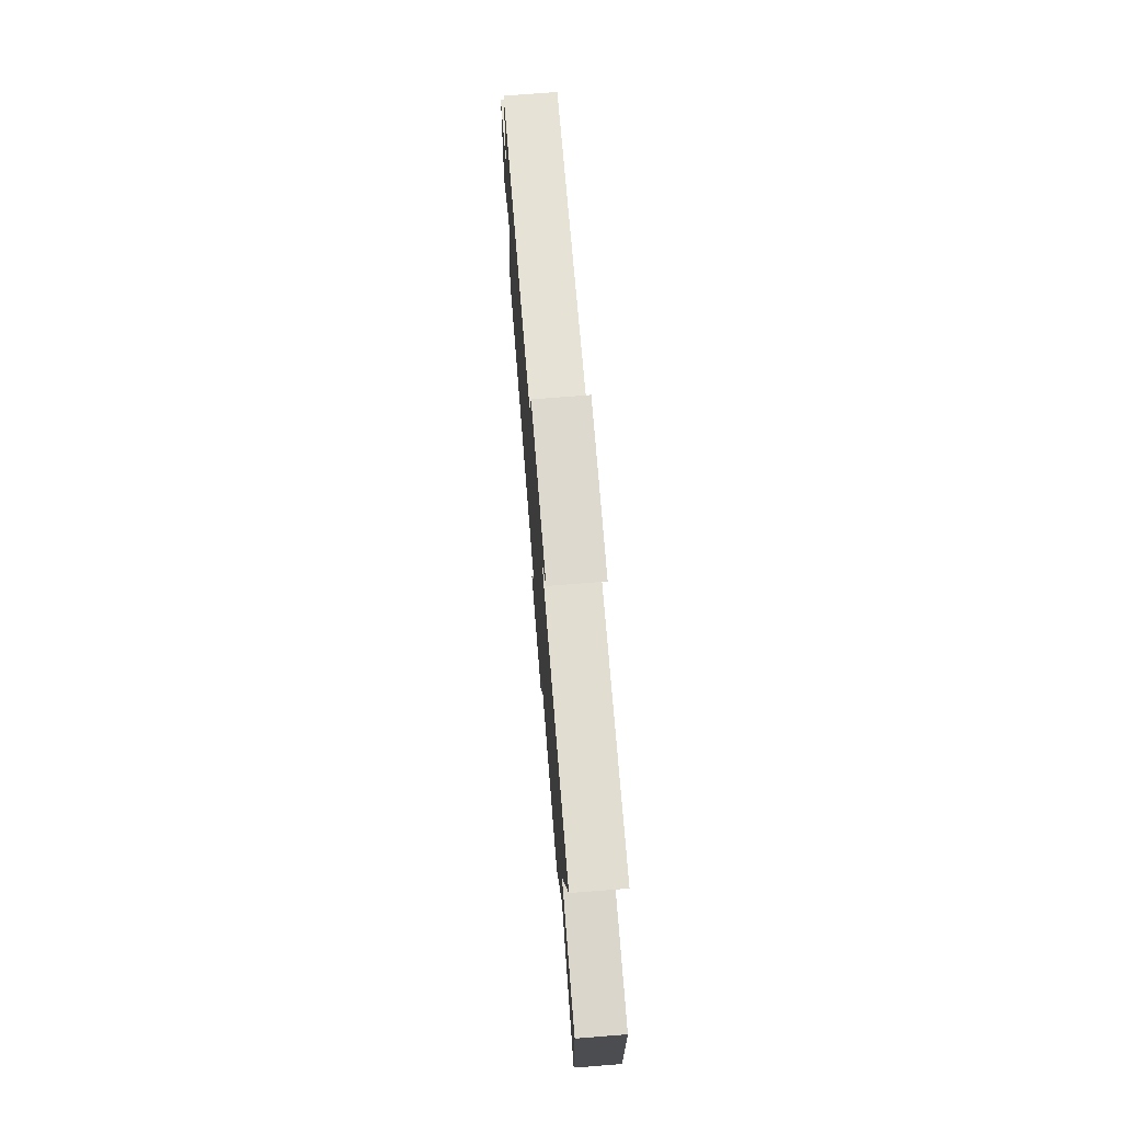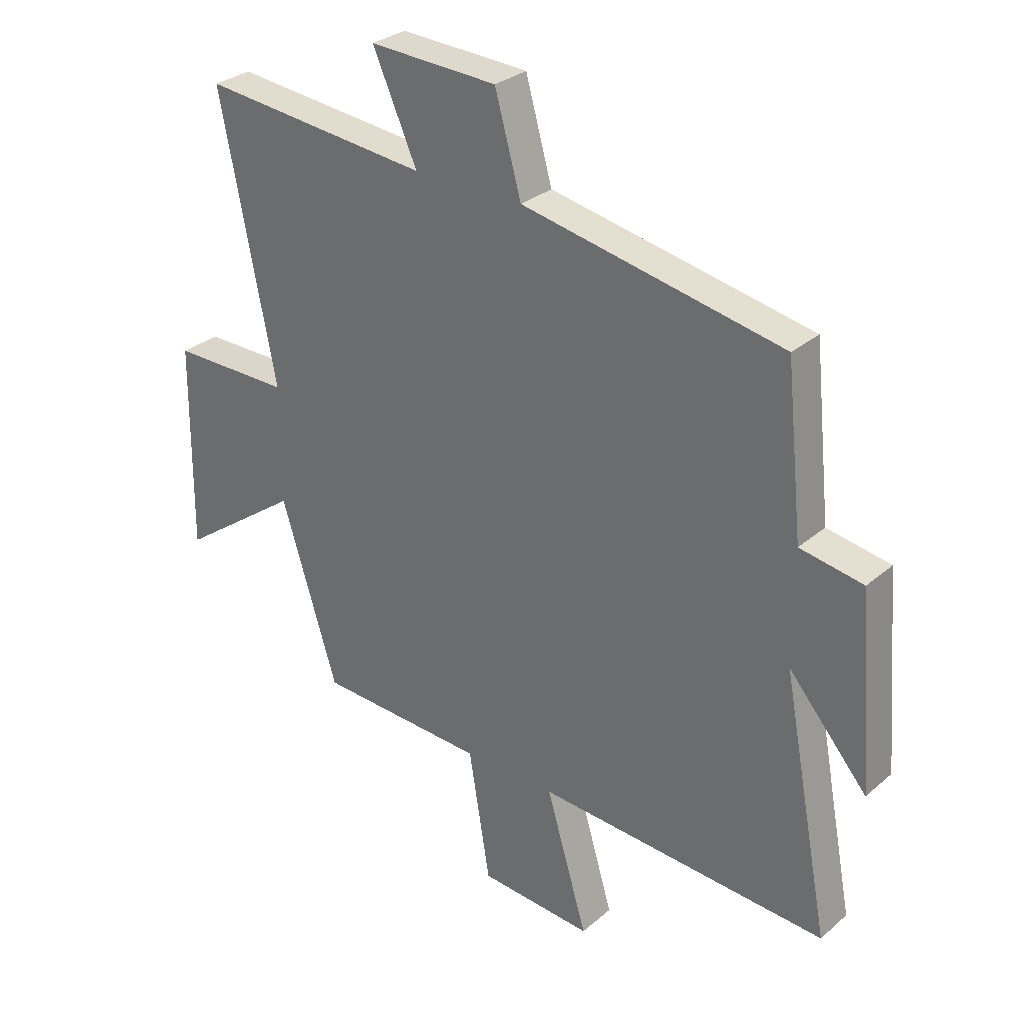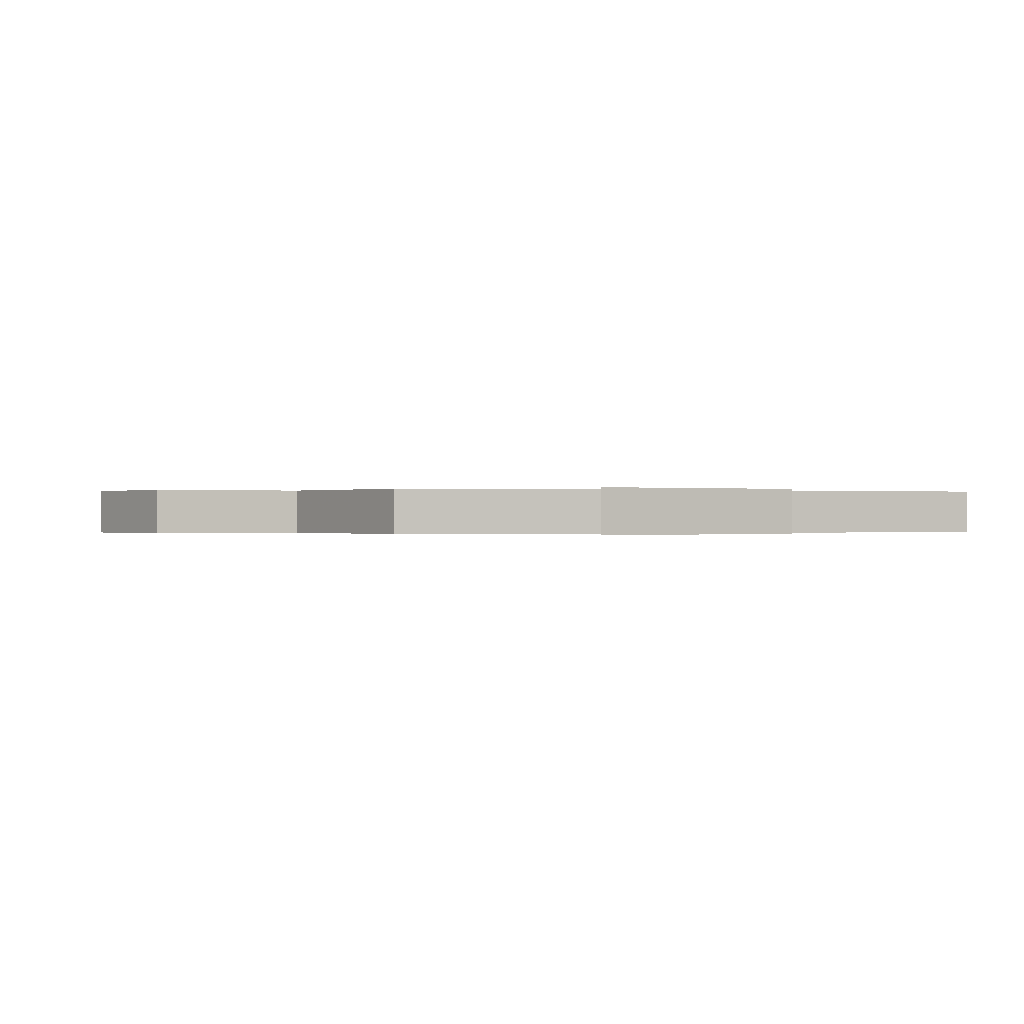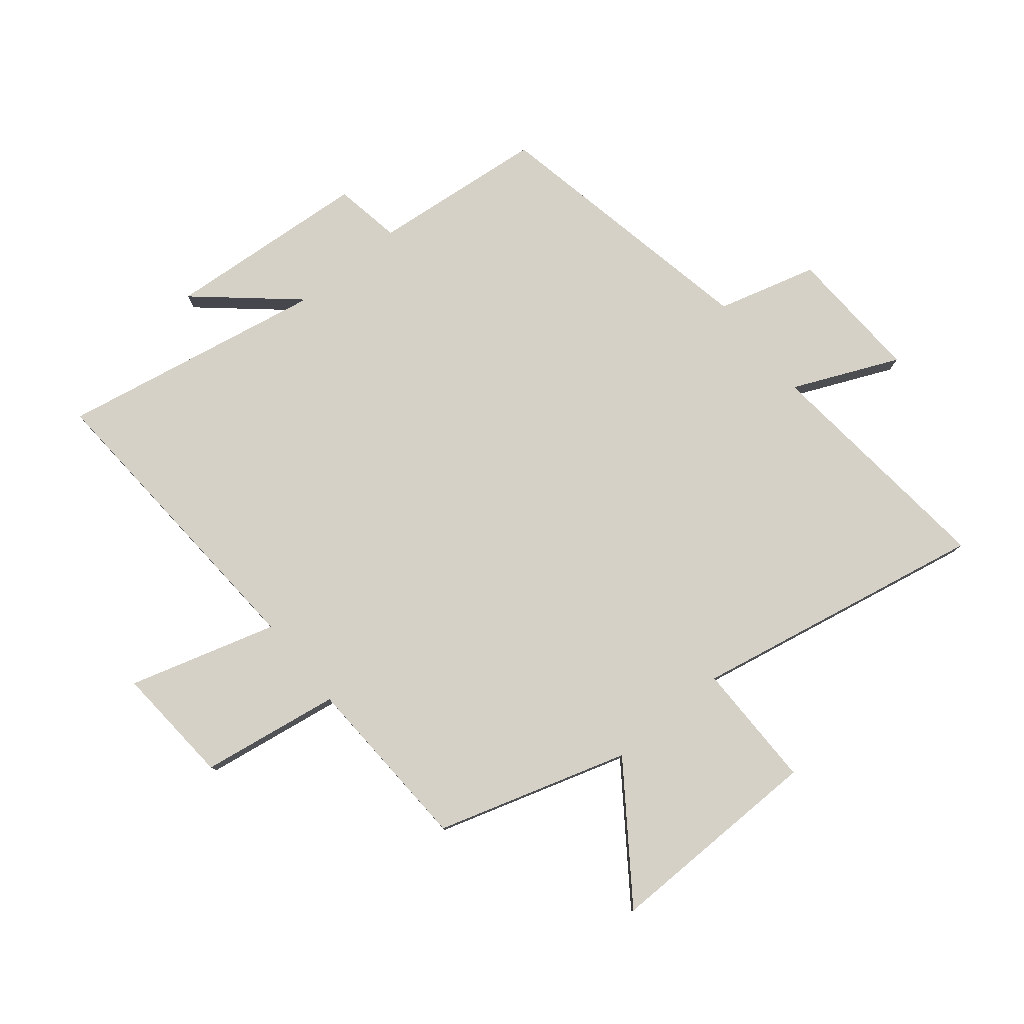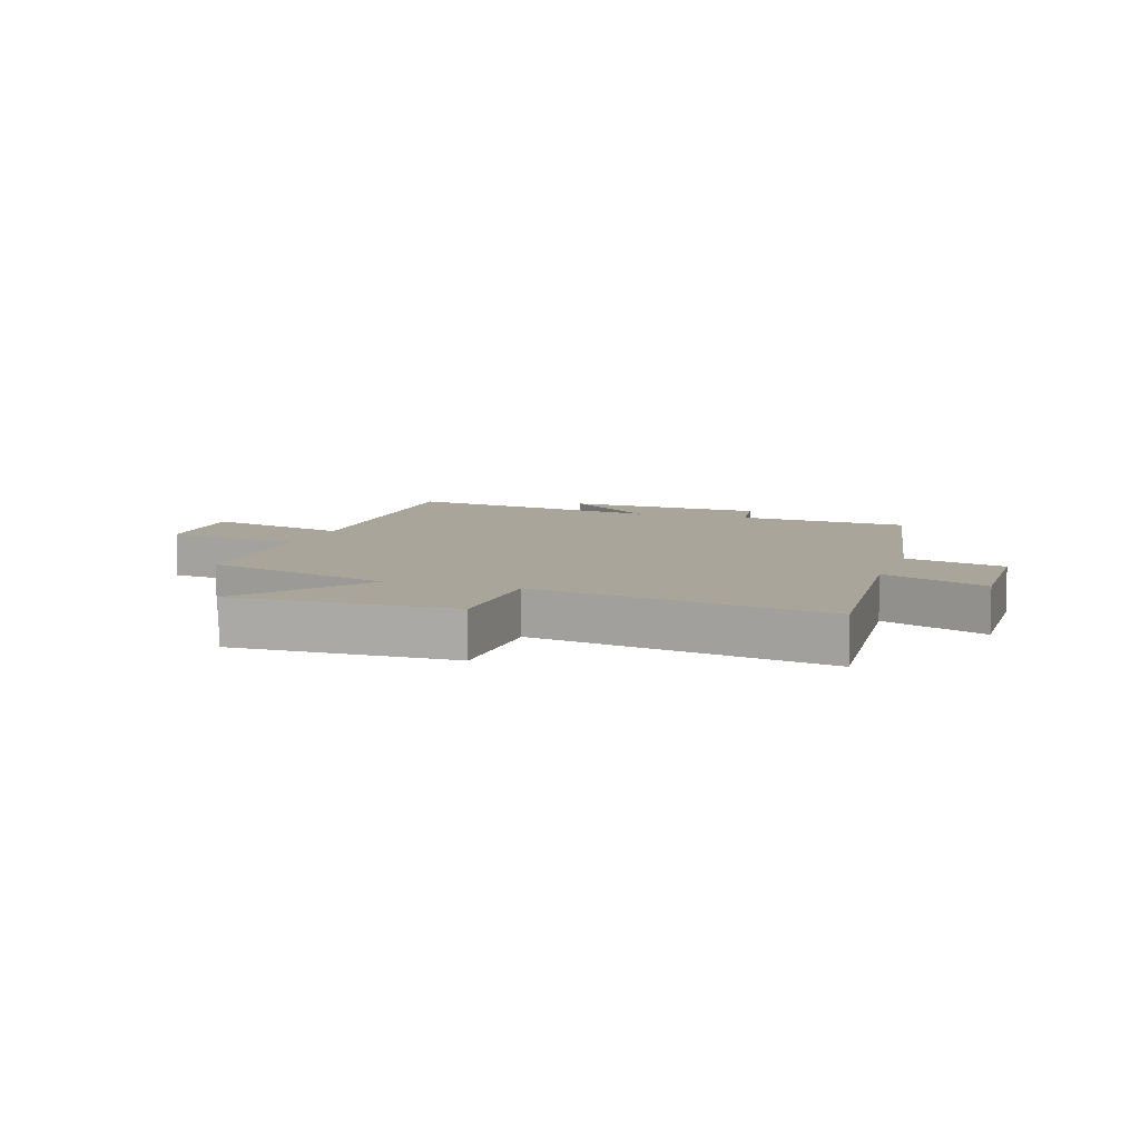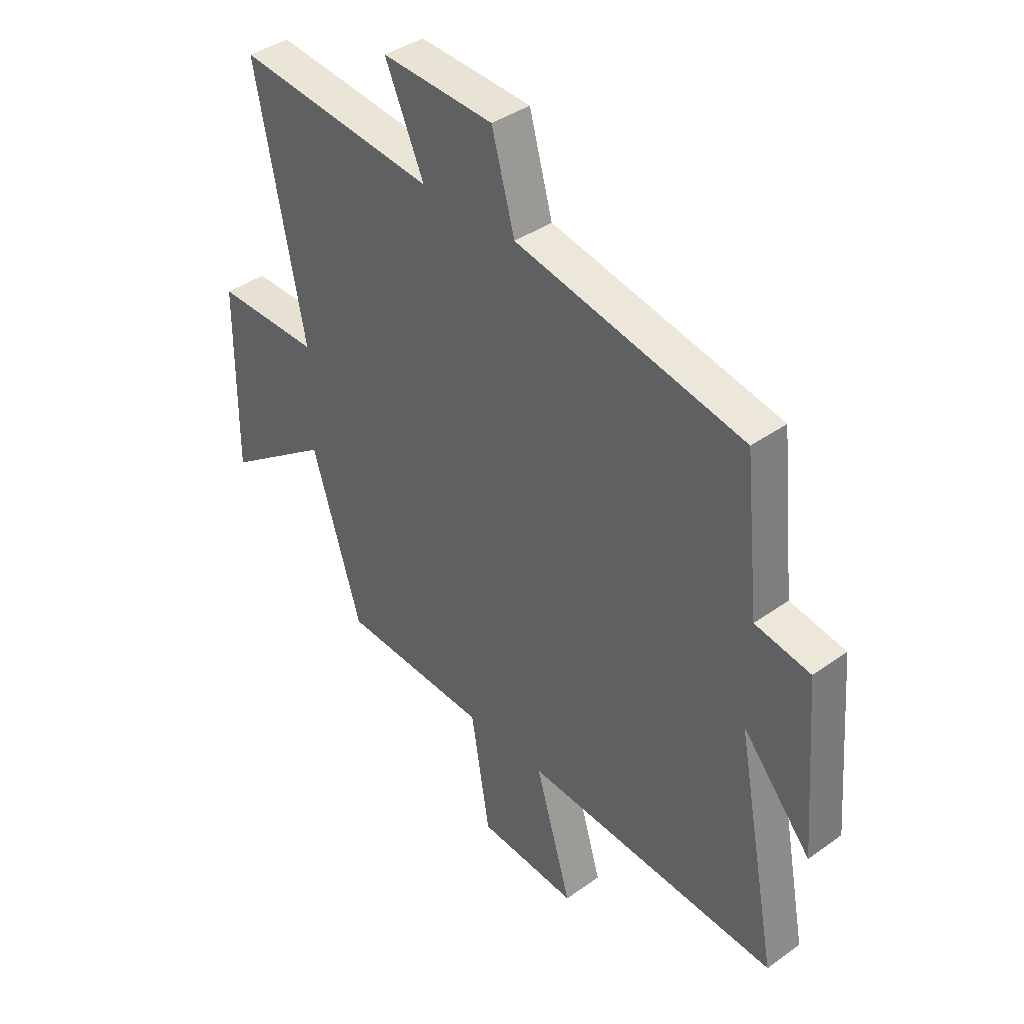
<metadata>
{"format":"obj","ext":"obj","renderer":"f3d","projection":"perspective","resolution":1024,"background":"white","views":[{"elev":74.1,"azim":-94.5,"up":"+Z"},{"elev":29.9,"azim":39.1,"up":"+Z"},{"elev":-0.1,"azim":-123.0,"up":"+Y"},{"elev":79.1,"azim":-129.4,"up":"+Y"},{"elev":7.5,"azim":-71.5,"up":"+Y"},{"elev":39.6,"azim":48.4,"up":"+Z"}]}
</metadata>
<code>
v -0.598 0.07 0.54
v -0.19 0.07 0.5
v -0.269 0.07 0.677
v -0.041 0.07 0.667
v 0.006 0.07 0.5
v 0.469 0.07 0.41
v 0.5 0.07 0.119
v 0.612 0.07 0.1
v 0.64 0.07 -0.242
v 0.5 0.07 -0.081
v 0.586 0.07 -0.53
v 0.067 0.07 -0.5
v 0.141 0.07 -0.748
v -0.061 0.07 -0.734
v -0.099 0.07 -0.5
v -0.4 0.07 -0.487
v -0.5 0.07 -0.166
v -0.717 0.07 -0.322
v -0.713 0.07 0.046
v -0.5 0.07 0.046
v -0.598 0 0.54
v -0.19 0 0.5
v -0.269 0 0.677
v -0.041 0 0.667
v 0.006 0 0.5
v 0.469 0 0.41
v 0.5 0 0.119
v 0.612 0 0.1
v 0.64 0 -0.242
v 0.5 0 -0.081
v 0.586 0 -0.53
v 0.067 0 -0.5
v 0.141 0 -0.748
v -0.061 0 -0.734
v -0.099 0 -0.5
v -0.4 0 -0.487
v -0.5 0 -0.166
v -0.717 0 -0.322
v -0.713 0 0.046
v -0.5 0 0.046
f 17 18 19 20
f 15 16 17 20
f 15 20 1 2
f 12 13 14 15
f 12 15 2
f 10 11 12 2
f 7 8 9 10
f 5 6 7 10
f 5 10 2 3
f 3 4 5
f 40 39 38 37
f 40 37 36 35
f 22 21 40 35
f 35 34 33 32
f 22 35 32
f 22 32 31 30
f 30 29 28 27
f 30 27 26 25
f 23 22 30 25
f 25 24 23
f 1 21 22 2
f 2 22 23 3
f 3 23 24 4
f 4 24 25 5
f 5 25 26 6
f 6 26 27 7
f 7 27 28 8
f 8 28 29 9
f 9 29 30 10
f 10 30 31 11
f 11 31 32 12
f 12 32 33 13
f 13 33 34 14
f 14 34 35 15
f 15 35 36 16
f 16 36 37 17
f 17 37 38 18
f 18 38 39 19
f 19 39 40 20
f 20 40 21 1

</code>
